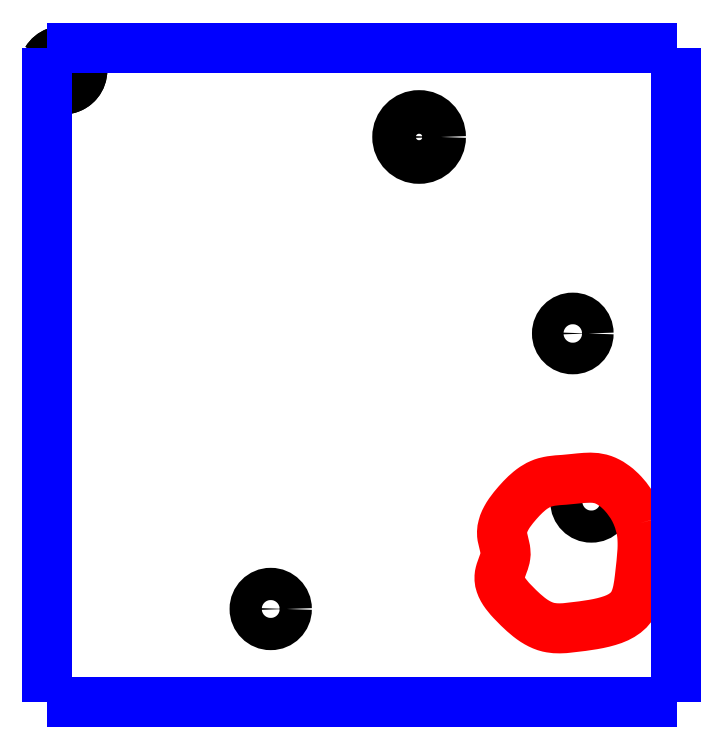
<metadata>
{"format":"dxf","ext":"dxf","renderer":"ezdxf+matplotlib","layout":"modelspace","background":"white","min_lineweight":24,"dpi":150}
</metadata>
<code>
0
SECTION
2
ENTITIES
0
CIRCLE
8
LAYER1
10
7.399
20
3.679
40
0.0252
0
CIRCLE
8
LAYER1
10
7.631
20
4.417
40
0.0341
0
CIRCLE
8
LAYER1
10
7.872
20
4.109
40
0.0247
0
CIRCLE
8
LAYER1
10
7.901
20
3.847
40
0.0251
0
ARC
8
LAYER1
10
7.075
20
4.521
40
0.0301
50
-149.1
51
-89.16
0
POLYLINE
8
LAYER1
66
     1
0
VERTEX
8
LAYER1
10
7.051
20
4.556
0
VERTEX
8
LAYER1
10
8.034
20
4.556
0
SEQEND
8
LAYER1
0
POLYLINE
8
LAYER1
66
     1
0
VERTEX
8
LAYER1
10
7.049
20
4.556
0
VERTEX
8
LAYER1
10
7.051
20
4.556
0
SEQEND
8
LAYER1
0
ARC
8
LAYER1
10
7.075
20
4.521
40
0.0301
50
-89.16
51
149.1
0
ARC
8
LAYER1
10
7.075
20
4.521
40
0.0301
50
-149.1
51
149.1
0
POLYLINE
8
LAYER10
66
     1
0
VERTEX
8
LAYER10
10
7.976
20
3.813
0
VERTEX
8
LAYER10
10
7.978
20
3.807
0
VERTEX
8
LAYER10
10
7.979
20
3.801
0
VERTEX
8
LAYER10
10
7.98
20
3.795
0
VERTEX
8
LAYER10
10
7.98
20
3.789
0
VERTEX
8
LAYER10
10
7.981
20
3.783
0
VERTEX
8
LAYER10
10
7.981
20
3.777
0
VERTEX
8
LAYER10
10
7.98
20
3.77
0
VERTEX
8
LAYER10
10
7.98
20
3.764
0
VERTEX
8
LAYER10
10
7.979
20
3.757
0
VERTEX
8
LAYER10
10
7.979
20
3.751
0
VERTEX
8
LAYER10
10
7.978
20
3.744
0
VERTEX
8
LAYER10
10
7.977
20
3.738
0
VERTEX
8
LAYER10
10
7.977
20
3.733
0
VERTEX
8
LAYER10
10
7.976
20
3.728
0
VERTEX
8
LAYER10
10
7.976
20
3.723
0
VERTEX
8
LAYER10
10
7.975
20
3.717
0
VERTEX
8
LAYER10
10
7.974
20
3.713
0
VERTEX
8
LAYER10
10
7.973
20
3.708
0
VERTEX
8
LAYER10
10
7.972
20
3.703
0
VERTEX
8
LAYER10
10
7.971
20
3.699
0
VERTEX
8
LAYER10
10
7.969
20
3.694
0
VERTEX
8
LAYER10
10
7.968
20
3.69
0
VERTEX
8
LAYER10
10
7.965
20
3.686
0
VERTEX
8
LAYER10
10
7.963
20
3.682
0
VERTEX
8
LAYER10
10
7.959
20
3.677
0
VERTEX
8
LAYER10
10
7.954
20
3.673
0
VERTEX
8
LAYER10
10
7.948
20
3.669
0
VERTEX
8
LAYER10
10
7.941
20
3.665
0
VERTEX
8
LAYER10
10
7.934
20
3.662
0
VERTEX
8
LAYER10
10
7.927
20
3.66
0
VERTEX
8
LAYER10
10
7.919
20
3.658
0
VERTEX
8
LAYER10
10
7.911
20
3.656
0
VERTEX
8
LAYER10
10
7.903
20
3.655
0
VERTEX
8
LAYER10
10
7.895
20
3.653
0
VERTEX
8
LAYER10
10
7.887
20
3.652
0
VERTEX
8
LAYER10
10
7.878
20
3.651
0
VERTEX
8
LAYER10
10
7.874
20
3.651
0
VERTEX
8
LAYER10
10
7.87
20
3.65
0
VERTEX
8
LAYER10
10
7.867
20
3.65
0
VERTEX
8
LAYER10
10
7.863
20
3.649
0
VERTEX
8
LAYER10
10
7.859
20
3.649
0
VERTEX
8
LAYER10
10
7.855
20
3.649
0
VERTEX
8
LAYER10
10
7.851
20
3.649
0
VERTEX
8
LAYER10
10
7.848
20
3.649
0
VERTEX
8
LAYER10
10
7.844
20
3.649
0
VERTEX
8
LAYER10
10
7.84
20
3.649
0
VERTEX
8
LAYER10
10
7.837
20
3.65
0
VERTEX
8
LAYER10
10
7.833
20
3.65
0
VERTEX
8
LAYER10
10
7.829
20
3.652
0
VERTEX
8
LAYER10
10
7.824
20
3.653
0
VERTEX
8
LAYER10
10
7.82
20
3.655
0
VERTEX
8
LAYER10
10
7.816
20
3.658
0
VERTEX
8
LAYER10
10
7.811
20
3.66
0
VERTEX
8
LAYER10
10
7.807
20
3.663
0
VERTEX
8
LAYER10
10
7.803
20
3.666
0
VERTEX
8
LAYER10
10
7.799
20
3.67
0
VERTEX
8
LAYER10
10
7.795
20
3.673
0
VERTEX
8
LAYER10
10
7.791
20
3.677
0
VERTEX
8
LAYER10
10
7.787
20
3.681
0
VERTEX
8
LAYER10
10
7.783
20
3.685
0
VERTEX
8
LAYER10
10
7.779
20
3.688
0
VERTEX
8
LAYER10
10
7.776
20
3.692
0
VERTEX
8
LAYER10
10
7.773
20
3.695
0
VERTEX
8
LAYER10
10
7.77
20
3.699
0
VERTEX
8
LAYER10
10
7.767
20
3.702
0
VERTEX
8
LAYER10
10
7.764
20
3.706
0
VERTEX
8
LAYER10
10
7.762
20
3.71
0
VERTEX
8
LAYER10
10
7.76
20
3.714
0
VERTEX
8
LAYER10
10
7.759
20
3.718
0
VERTEX
8
LAYER10
10
7.758
20
3.721
0
VERTEX
8
LAYER10
10
7.757
20
3.725
0
VERTEX
8
LAYER10
10
7.757
20
3.729
0
VERTEX
8
LAYER10
10
7.757
20
3.732
0
VERTEX
8
LAYER10
10
7.758
20
3.735
0
VERTEX
8
LAYER10
10
7.759
20
3.738
0
VERTEX
8
LAYER10
10
7.76
20
3.741
0
VERTEX
8
LAYER10
10
7.761
20
3.744
0
VERTEX
8
LAYER10
10
7.762
20
3.747
0
VERTEX
8
LAYER10
10
7.763
20
3.75
0
VERTEX
8
LAYER10
10
7.764
20
3.753
0
VERTEX
8
LAYER10
10
7.765
20
3.756
0
VERTEX
8
LAYER10
10
7.766
20
3.759
0
VERTEX
8
LAYER10
10
7.766
20
3.762
0
VERTEX
8
LAYER10
10
7.766
20
3.765
0
VERTEX
8
LAYER10
10
7.766
20
3.767
0
VERTEX
8
LAYER10
10
7.766
20
3.77
0
VERTEX
8
LAYER10
10
7.766
20
3.772
0
VERTEX
8
LAYER10
10
7.765
20
3.775
0
VERTEX
8
LAYER10
10
7.765
20
3.777
0
VERTEX
8
LAYER10
10
7.764
20
3.78
0
VERTEX
8
LAYER10
10
7.763
20
3.782
0
VERTEX
8
LAYER10
10
7.763
20
3.785
0
VERTEX
8
LAYER10
10
7.762
20
3.787
0
VERTEX
8
LAYER10
10
7.762
20
3.79
0
VERTEX
8
LAYER10
10
7.761
20
3.792
0
VERTEX
8
LAYER10
10
7.761
20
3.795
0
VERTEX
8
LAYER10
10
7.761
20
3.799
0
VERTEX
8
LAYER10
10
7.761
20
3.804
0
VERTEX
8
LAYER10
10
7.762
20
3.808
0
VERTEX
8
LAYER10
10
7.764
20
3.812
0
VERTEX
8
LAYER10
10
7.765
20
3.817
0
VERTEX
8
LAYER10
10
7.768
20
3.821
0
VERTEX
8
LAYER10
10
7.77
20
3.825
0
VERTEX
8
LAYER10
10
7.773
20
3.829
0
VERTEX
8
LAYER10
10
7.776
20
3.833
0
VERTEX
8
LAYER10
10
7.779
20
3.837
0
VERTEX
8
LAYER10
10
7.782
20
3.841
0
VERTEX
8
LAYER10
10
7.785
20
3.845
0
VERTEX
8
LAYER10
10
7.788
20
3.849
0
VERTEX
8
LAYER10
10
7.791
20
3.852
0
VERTEX
8
LAYER10
10
7.794
20
3.855
0
VERTEX
8
LAYER10
10
7.798
20
3.858
0
VERTEX
8
LAYER10
10
7.801
20
3.861
0
VERTEX
8
LAYER10
10
7.804
20
3.864
0
VERTEX
8
LAYER10
10
7.807
20
3.866
0
VERTEX
8
LAYER10
10
7.811
20
3.869
0
VERTEX
8
LAYER10
10
7.814
20
3.871
0
VERTEX
8
LAYER10
10
7.817
20
3.873
0
VERTEX
8
LAYER10
10
7.821
20
3.874
0
VERTEX
8
LAYER10
10
7.825
20
3.876
0
VERTEX
8
LAYER10
10
7.828
20
3.877
0
VERTEX
8
LAYER10
10
7.831
20
3.878
0
VERTEX
8
LAYER10
10
7.834
20
3.878
0
VERTEX
8
LAYER10
10
7.838
20
3.879
0
VERTEX
8
LAYER10
10
7.841
20
3.879
0
VERTEX
8
LAYER10
10
7.844
20
3.88
0
VERTEX
8
LAYER10
10
7.848
20
3.88
0
VERTEX
8
LAYER10
10
7.851
20
3.88
0
VERTEX
8
LAYER10
10
7.854
20
3.881
0
VERTEX
8
LAYER10
10
7.858
20
3.881
0
VERTEX
8
LAYER10
10
7.862
20
3.881
0
VERTEX
8
LAYER10
10
7.865
20
3.881
0
VERTEX
8
LAYER10
10
7.869
20
3.882
0
VERTEX
8
LAYER10
10
7.873
20
3.882
0
VERTEX
8
LAYER10
10
7.878
20
3.883
0
VERTEX
8
LAYER10
10
7.882
20
3.883
0
VERTEX
8
LAYER10
10
7.886
20
3.884
0
VERTEX
8
LAYER10
10
7.891
20
3.884
0
VERTEX
8
LAYER10
10
7.895
20
3.884
0
VERTEX
8
LAYER10
10
7.899
20
3.884
0
VERTEX
8
LAYER10
10
7.903
20
3.884
0
VERTEX
8
LAYER10
10
7.907
20
3.884
0
VERTEX
8
LAYER10
10
7.911
20
3.883
0
VERTEX
8
LAYER10
10
7.915
20
3.882
0
VERTEX
8
LAYER10
10
7.919
20
3.881
0
VERTEX
8
LAYER10
10
7.923
20
3.88
0
VERTEX
8
LAYER10
10
7.926
20
3.878
0
VERTEX
8
LAYER10
10
7.93
20
3.876
0
VERTEX
8
LAYER10
10
7.934
20
3.873
0
VERTEX
8
LAYER10
10
7.937
20
3.871
0
VERTEX
8
LAYER10
10
7.941
20
3.868
0
VERTEX
8
LAYER10
10
7.944
20
3.865
0
VERTEX
8
LAYER10
10
7.947
20
3.862
0
VERTEX
8
LAYER10
10
7.95
20
3.859
0
VERTEX
8
LAYER10
10
7.953
20
3.856
0
VERTEX
8
LAYER10
10
7.956
20
3.853
0
VERTEX
8
LAYER10
10
7.958
20
3.85
0
VERTEX
8
LAYER10
10
7.96
20
3.846
0
VERTEX
8
LAYER10
10
7.962
20
3.843
0
VERTEX
8
LAYER10
10
7.964
20
3.84
0
VERTEX
8
LAYER10
10
7.966
20
3.837
0
VERTEX
8
LAYER10
10
7.968
20
3.834
0
VERTEX
8
LAYER10
10
7.97
20
3.83
0
VERTEX
8
LAYER10
10
7.971
20
3.827
0
VERTEX
8
LAYER10
10
7.973
20
3.823
0
VERTEX
8
LAYER10
10
7.974
20
3.82
0
VERTEX
8
LAYER10
10
7.975
20
3.816
0
VERTEX
8
LAYER10
10
7.976
20
3.813
0
SEQEND
8
LAYER10
0
POLYLINE
8
LAYER12
66
     1
0
VERTEX
8
LAYER12
10
7.049
20
3.534
0
VERTEX
8
LAYER12
10
7.049
20
4.555
0
SEQEND
8
LAYER12
0
POLYLINE
8
LAYER12
66
     1
0
VERTEX
8
LAYER12
10
7.051
20
4.556
0
VERTEX
8
LAYER12
10
8.034
20
4.556
0
SEQEND
8
LAYER12
0
POLYLINE
8
LAYER12
66
     1
0
VERTEX
8
LAYER12
10
7.049
20
4.556
0
VERTEX
8
LAYER12
10
7.051
20
4.556
0
SEQEND
8
LAYER12
0
POLYLINE
8
LAYER12
66
     1
0
VERTEX
8
LAYER12
10
7.049
20
4.555
0
VERTEX
8
LAYER12
10
7.049
20
4.556
0
SEQEND
8
LAYER12
0
POLYLINE
8
LAYER12
66
     1
0
VERTEX
8
LAYER12
10
7.049
20
4.556
0
VERTEX
8
LAYER12
10
7.049
20
4.556
0
SEQEND
8
LAYER12
0
POLYLINE
8
LAYER12
66
     1
0
VERTEX
8
LAYER12
10
7.049
20
4.556
0
VERTEX
8
LAYER12
10
7.049
20
4.556
0
SEQEND
8
LAYER12
0
POLYLINE
8
LAYER12
66
     1
0
VERTEX
8
LAYER12
10
8.034
20
3.533
0
VERTEX
8
LAYER12
10
7.128
20
3.533
0
SEQEND
8
LAYER12
0
POLYLINE
8
LAYER12
66
     1
0
VERTEX
8
LAYER12
10
7.128
20
3.533
0
VERTEX
8
LAYER12
10
7.053
20
3.533
0
SEQEND
8
LAYER12
0
POLYLINE
8
LAYER12
66
     1
0
VERTEX
8
LAYER12
10
7.049
20
3.533
0
VERTEX
8
LAYER12
10
7.049
20
3.533
0
SEQEND
8
LAYER12
0
POLYLINE
8
LAYER12
66
     1
0
VERTEX
8
LAYER12
10
8.034
20
3.533
0
VERTEX
8
LAYER12
10
8.034
20
3.533
0
SEQEND
8
LAYER12
0
POLYLINE
8
LAYER12
66
     1
0
VERTEX
8
LAYER12
10
7.053
20
3.533
0
VERTEX
8
LAYER12
10
7.049
20
3.533
0
SEQEND
8
LAYER12
0
POLYLINE
8
LAYER12
66
     1
0
VERTEX
8
LAYER12
10
7.049
20
3.533
0
VERTEX
8
LAYER12
10
7.049
20
3.533
0
SEQEND
8
LAYER12
0
POLYLINE
8
LAYER12
66
     1
0
VERTEX
8
LAYER12
10
7.049
20
3.533
0
VERTEX
8
LAYER12
10
7.049
20
3.534
0
SEQEND
8
LAYER12
0
POLYLINE
8
LAYER12
66
     1
0
VERTEX
8
LAYER12
10
8.033
20
4.556
0
VERTEX
8
LAYER12
10
8.033
20
3.534
0
SEQEND
8
LAYER12
0
POLYLINE
8
LAYER12
66
     1
0
VERTEX
8
LAYER12
10
8.033
20
3.534
0
VERTEX
8
LAYER12
10
8.033
20
3.533
0
SEQEND
8
LAYER12
0
ENDSEC
0
EOF

</code>
